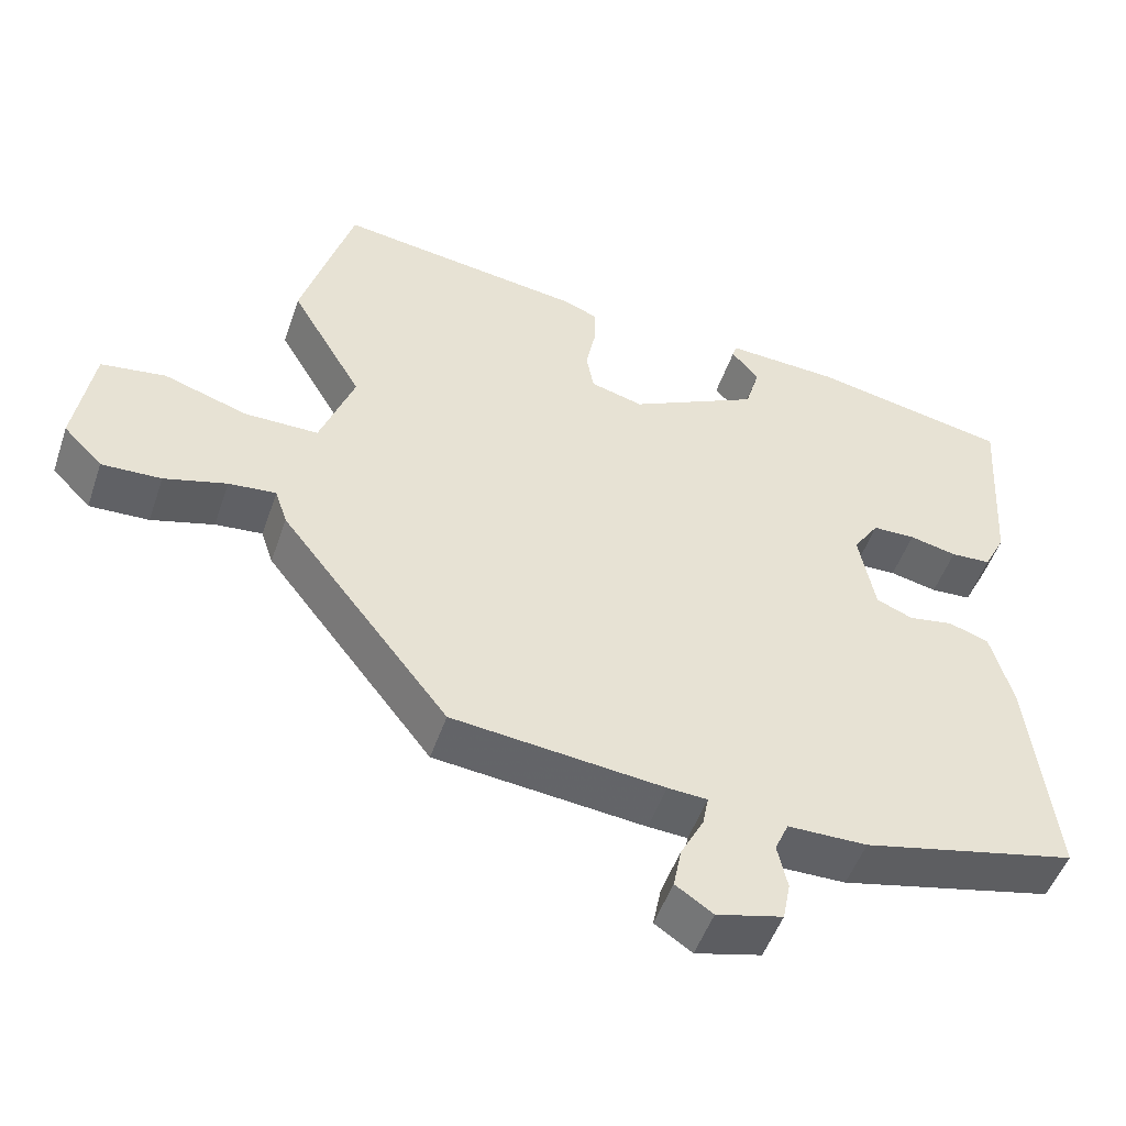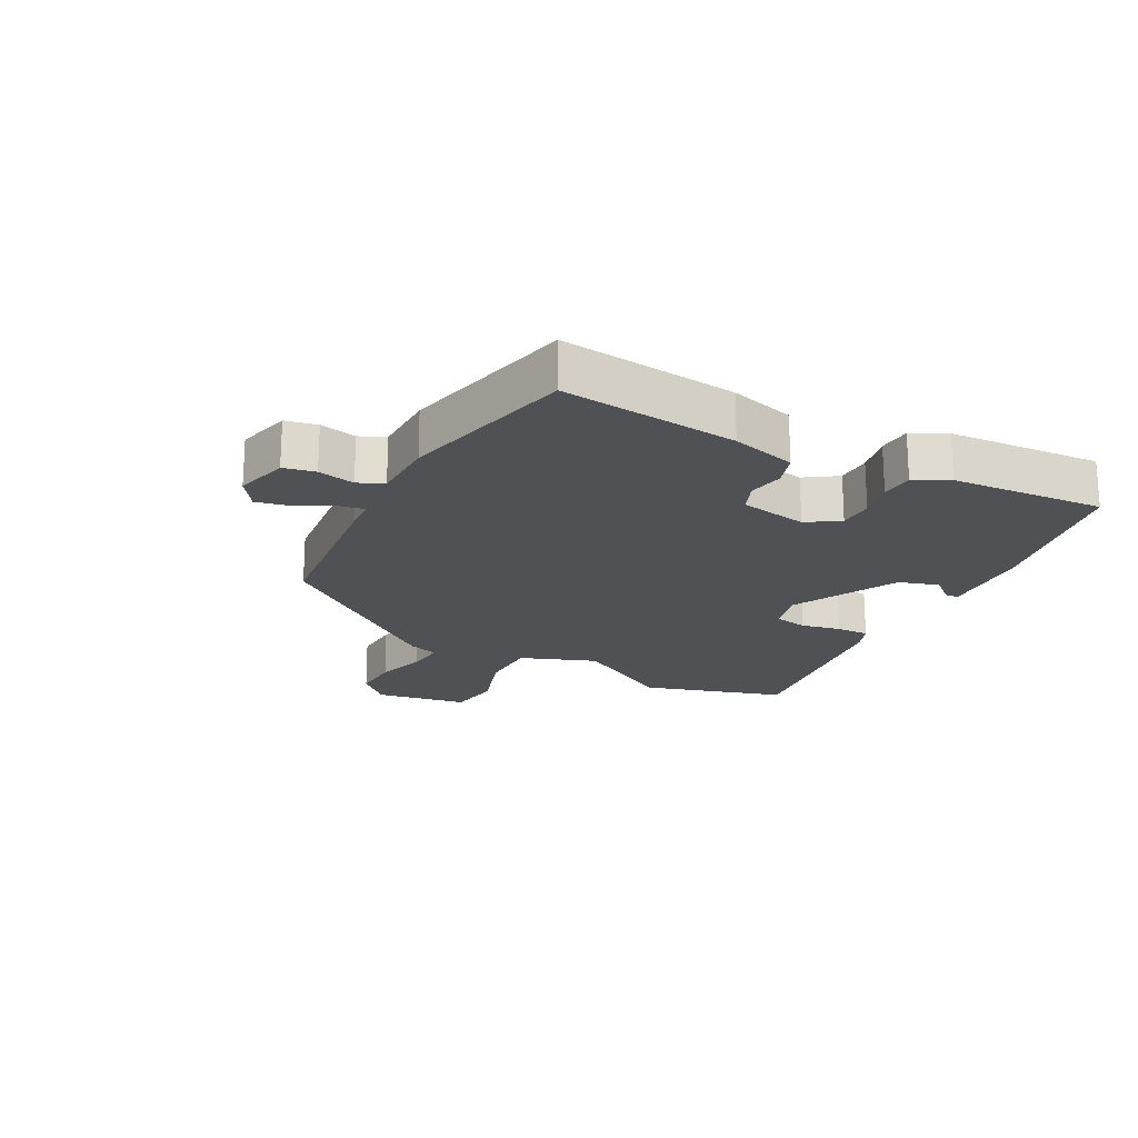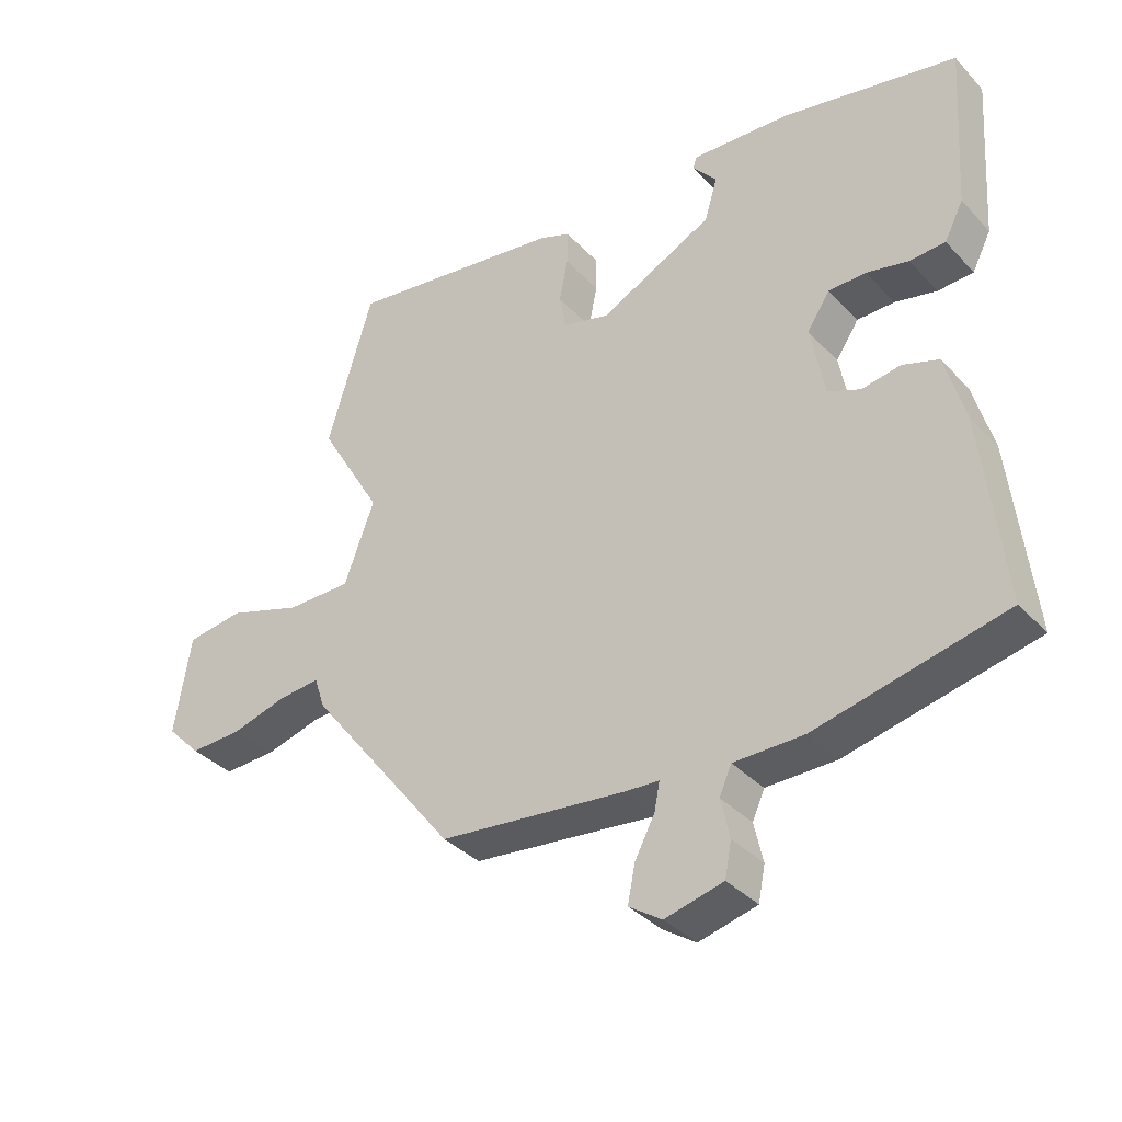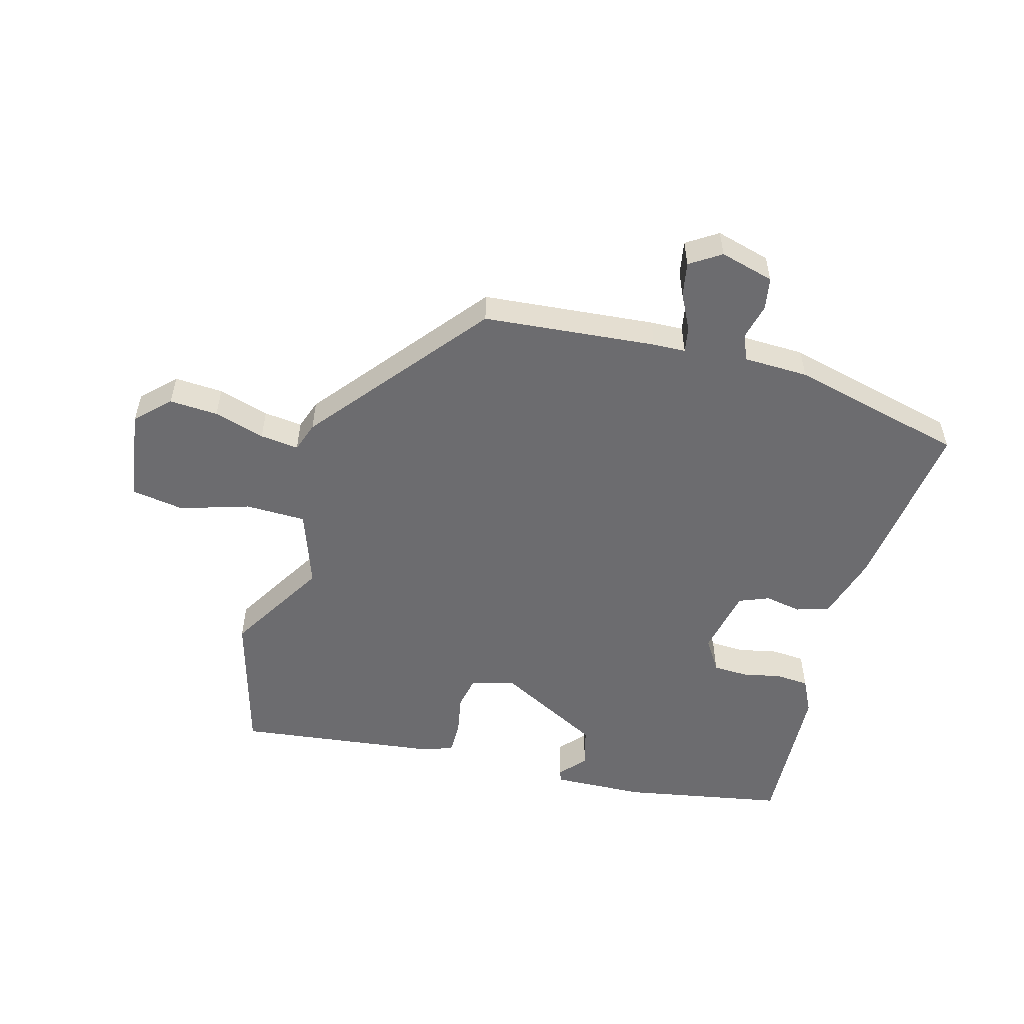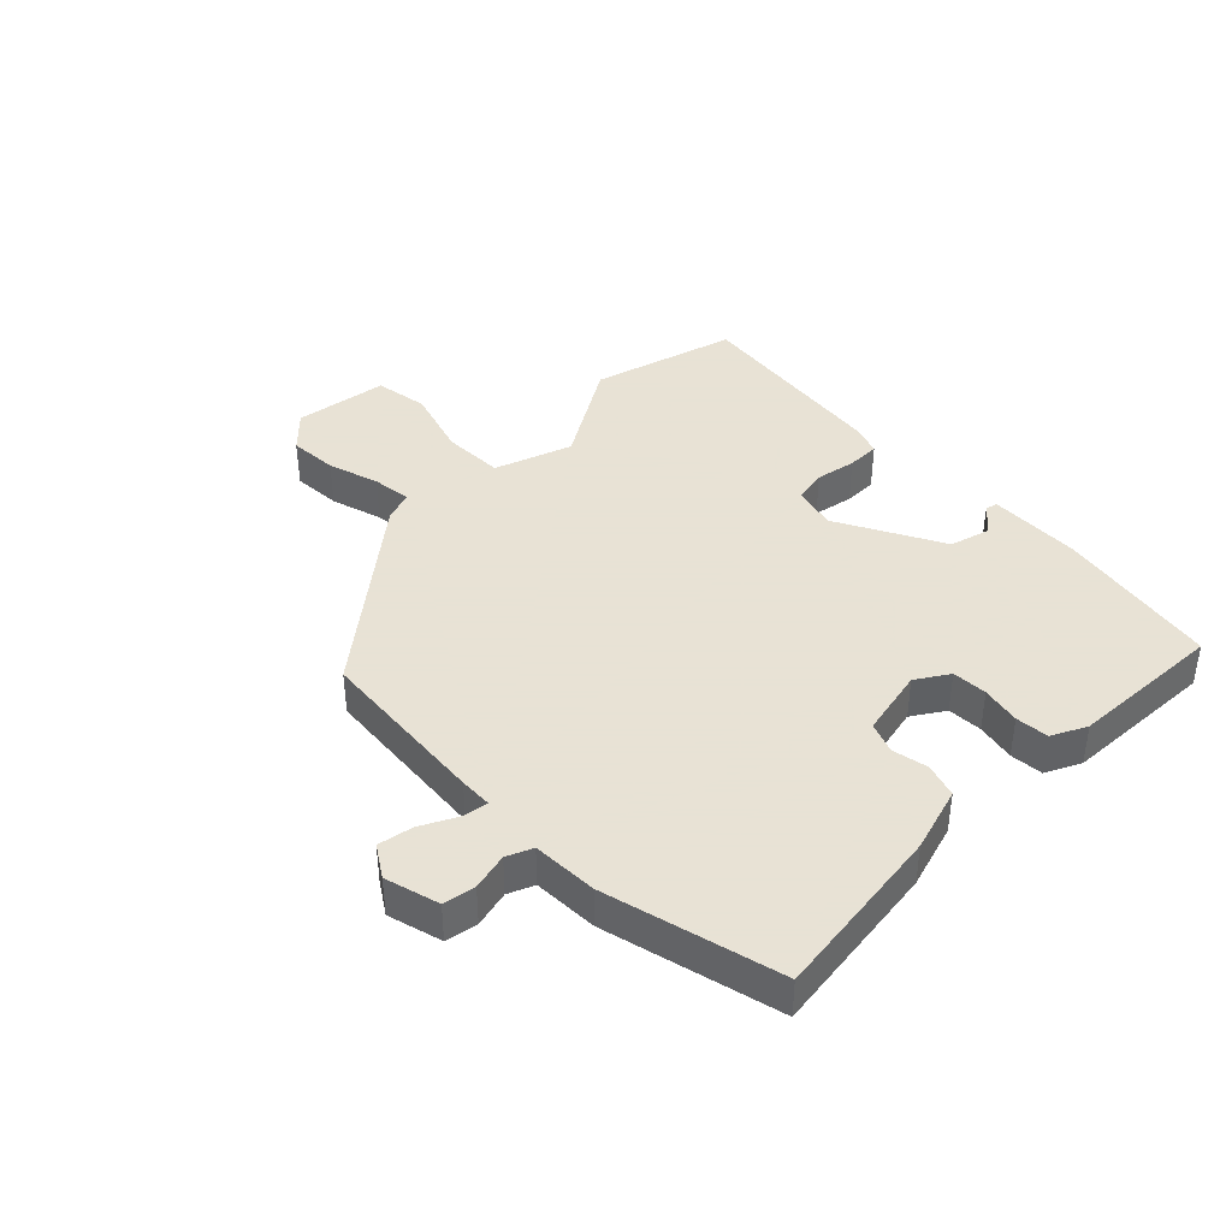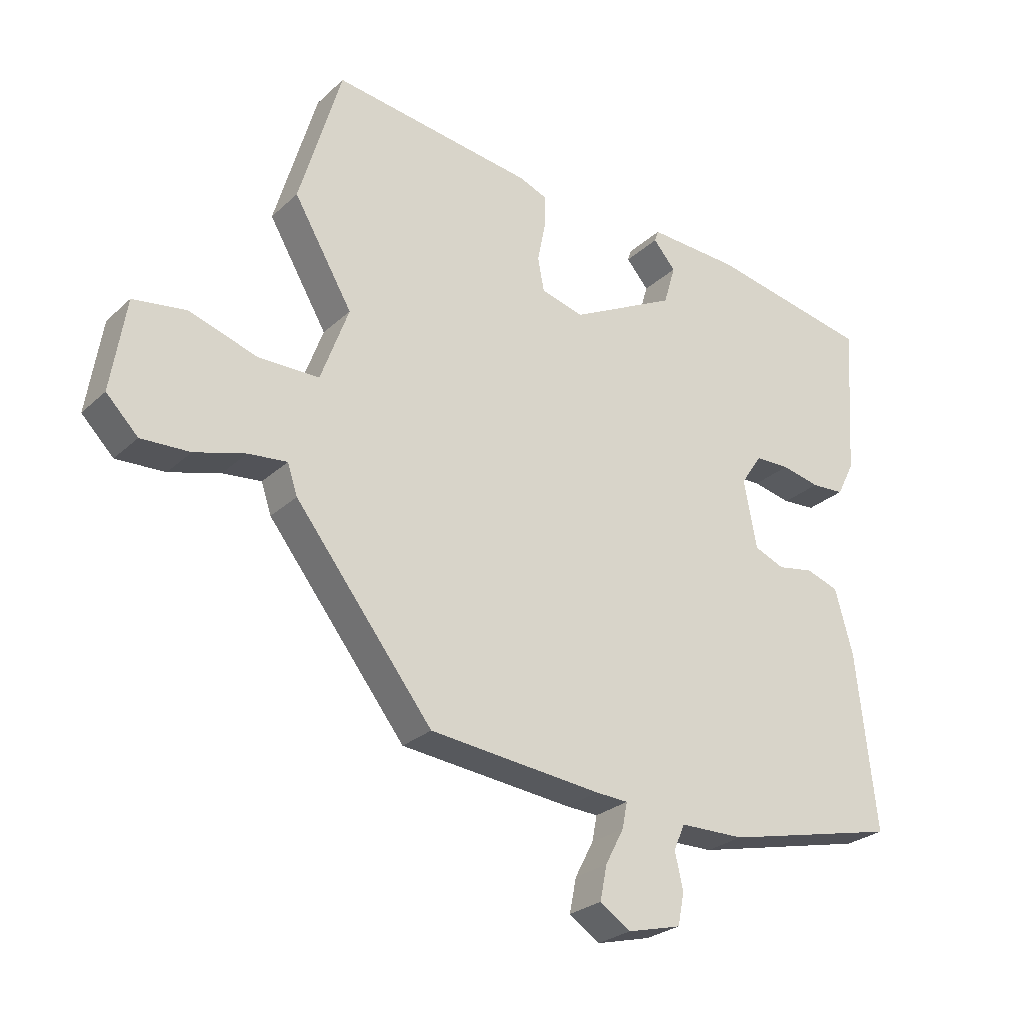
<metadata>
{"format":"obj","ext":"obj","renderer":"f3d","projection":"perspective","resolution":1024,"background":"white","views":[{"elev":-50.1,"azim":161.4,"up":"+Z"},{"elev":-19.9,"azim":-117.9,"up":"+Y"},{"elev":-35.9,"azim":-143.3,"up":"+Z"},{"elev":-53.8,"azim":163.7,"up":"+Y"},{"elev":40.6,"azim":-135.8,"up":"+Y"},{"elev":-26.3,"azim":144.6,"up":"+Z"}]}
</metadata>
<code>
v 0.315 0.07 -0.455
v 0.038 0.07 -0.485
v -0.014 0.07 -0.488
v -0.006 0.07 -0.529
v 0.024 0.07 -0.586
v 0.035 0.07 -0.641
v -0.014 0.07 -0.674
v -0.101 0.07 -0.652
v -0.111 0.07 -0.601
v -0.098 0.07 -0.542
v -0.116 0.07 -0.501
v -0.22 0.07 -0.5
v -0.501 0.07 -0.436
v -0.469 0.07 -0.153
v -0.44 0.07 -0.049
v -0.387 0.07 -0.031
v -0.329 0.07 -0.041
v -0.281 0.07 -0.021
v -0.26 0.07 0.088
v -0.294 0.07 0.139
v -0.35 0.07 0.14
v -0.412 0.07 0.126
v -0.465 0.07 0.129
v -0.493 0.07 0.184
v -0.509 0.07 0.429
v -0.25 0.07 0.481
v -0.103 0.07 0.489
v -0.097 0.07 0.471
v -0.133 0.07 0.429
v -0.114 0.07 0.365
v 0.055 0.07 0.28
v 0.124 0.07 0.299
v 0.134 0.07 0.352
v 0.121 0.07 0.416
v 0.12 0.07 0.468
v 0.165 0.07 0.486
v 0.49 0.07 0.532
v 0.558 0.07 0.304
v 0.464 0.07 0.143
v 0.509 0.07 0.021
v 0.606 0.07 0.021
v 0.716 0.07 0.057
v 0.801 0.07 0.045
v 0.825 0.07 -0.103
v 0.774 0.07 -0.155
v 0.696 0.07 -0.152
v 0.614 0.07 -0.129
v 0.552 0.07 -0.123
v 0.536 0.07 -0.171
v 0.315 0 -0.455
v 0.038 0 -0.485
v -0.014 0 -0.488
v -0.006 0 -0.529
v 0.024 0 -0.586
v 0.035 0 -0.641
v -0.014 0 -0.674
v -0.101 0 -0.652
v -0.111 0 -0.601
v -0.098 0 -0.542
v -0.116 0 -0.501
v -0.22 0 -0.5
v -0.501 0 -0.436
v -0.469 0 -0.153
v -0.44 0 -0.049
v -0.387 0 -0.031
v -0.329 0 -0.041
v -0.281 0 -0.021
v -0.26 0 0.088
v -0.294 0 0.139
v -0.35 0 0.14
v -0.412 0 0.126
v -0.465 0 0.129
v -0.493 0 0.184
v -0.509 0 0.429
v -0.25 0 0.481
v -0.103 0 0.489
v -0.097 0 0.471
v -0.133 0 0.429
v -0.114 0 0.365
v 0.055 0 0.28
v 0.124 0 0.299
v 0.134 0 0.352
v 0.121 0 0.416
v 0.12 0 0.468
v 0.165 0 0.486
v 0.49 0 0.532
v 0.558 0 0.304
v 0.464 0 0.143
v 0.509 0 0.021
v 0.606 0 0.021
v 0.716 0 0.057
v 0.801 0 0.045
v 0.825 0 -0.103
v 0.774 0 -0.155
v 0.696 0 -0.152
v 0.614 0 -0.129
v 0.552 0 -0.123
v 0.536 0 -0.171
f 1 2 3
f 49 1 3
f 48 49 3
f 45 46 47
f 44 45 47
f 43 44 47
f 42 43 47
f 41 42 47
f 40 41 47 48
f 39 40 48 3
f 37 38 39
f 36 37 39
f 35 36 39
f 34 35 39
f 33 34 39
f 32 33 39 3
f 27 28 29
f 26 27 29
f 25 26 29
f 24 25 29
f 23 24 29
f 22 23 29
f 21 22 29 30
f 20 21 30 31
f 15 16 17
f 14 15 17
f 13 14 17
f 12 13 17
f 11 12 17
f 11 17 18
f 10 11 18 19
f 8 9 10
f 7 8 10
f 6 7 10
f 5 6 10
f 4 5 10
f 3 4 10 19
f 19 20 31 32
f 3 19 32
f 52 51 50
f 52 50 98
f 52 98 97
f 96 95 94
f 96 94 93
f 96 93 92
f 96 92 91
f 96 91 90
f 97 96 90 89
f 52 97 89 88
f 88 87 86
f 88 86 85
f 88 85 84
f 88 84 83
f 88 83 82
f 52 88 82 81
f 78 77 76
f 78 76 75
f 78 75 74
f 78 74 73
f 78 73 72
f 78 72 71
f 79 78 71 70
f 80 79 70 69
f 66 65 64
f 66 64 63
f 66 63 62
f 66 62 61
f 66 61 60
f 67 66 60
f 68 67 60 59
f 59 58 57
f 59 57 56
f 59 56 55
f 59 55 54
f 59 54 53
f 68 59 53 52
f 81 80 69 68
f 81 68 52
f 1 50 51 2
f 2 51 52 3
f 3 52 53 4
f 4 53 54 5
f 5 54 55 6
f 6 55 56 7
f 7 56 57 8
f 8 57 58 9
f 9 58 59 10
f 10 59 60 11
f 11 60 61 12
f 12 61 62 13
f 13 62 63 14
f 14 63 64 15
f 15 64 65 16
f 16 65 66 17
f 17 66 67 18
f 18 67 68 19
f 19 68 69 20
f 20 69 70 21
f 21 70 71 22
f 22 71 72 23
f 23 72 73 24
f 24 73 74 25
f 25 74 75 26
f 26 75 76 27
f 27 76 77 28
f 28 77 78 29
f 29 78 79 30
f 30 79 80 31
f 31 80 81 32
f 32 81 82 33
f 33 82 83 34
f 34 83 84 35
f 35 84 85 36
f 36 85 86 37
f 37 86 87 38
f 38 87 88 39
f 39 88 89 40
f 40 89 90 41
f 41 90 91 42
f 42 91 92 43
f 43 92 93 44
f 44 93 94 45
f 45 94 95 46
f 46 95 96 47
f 47 96 97 48
f 48 97 98 49
f 49 98 50 1

</code>
